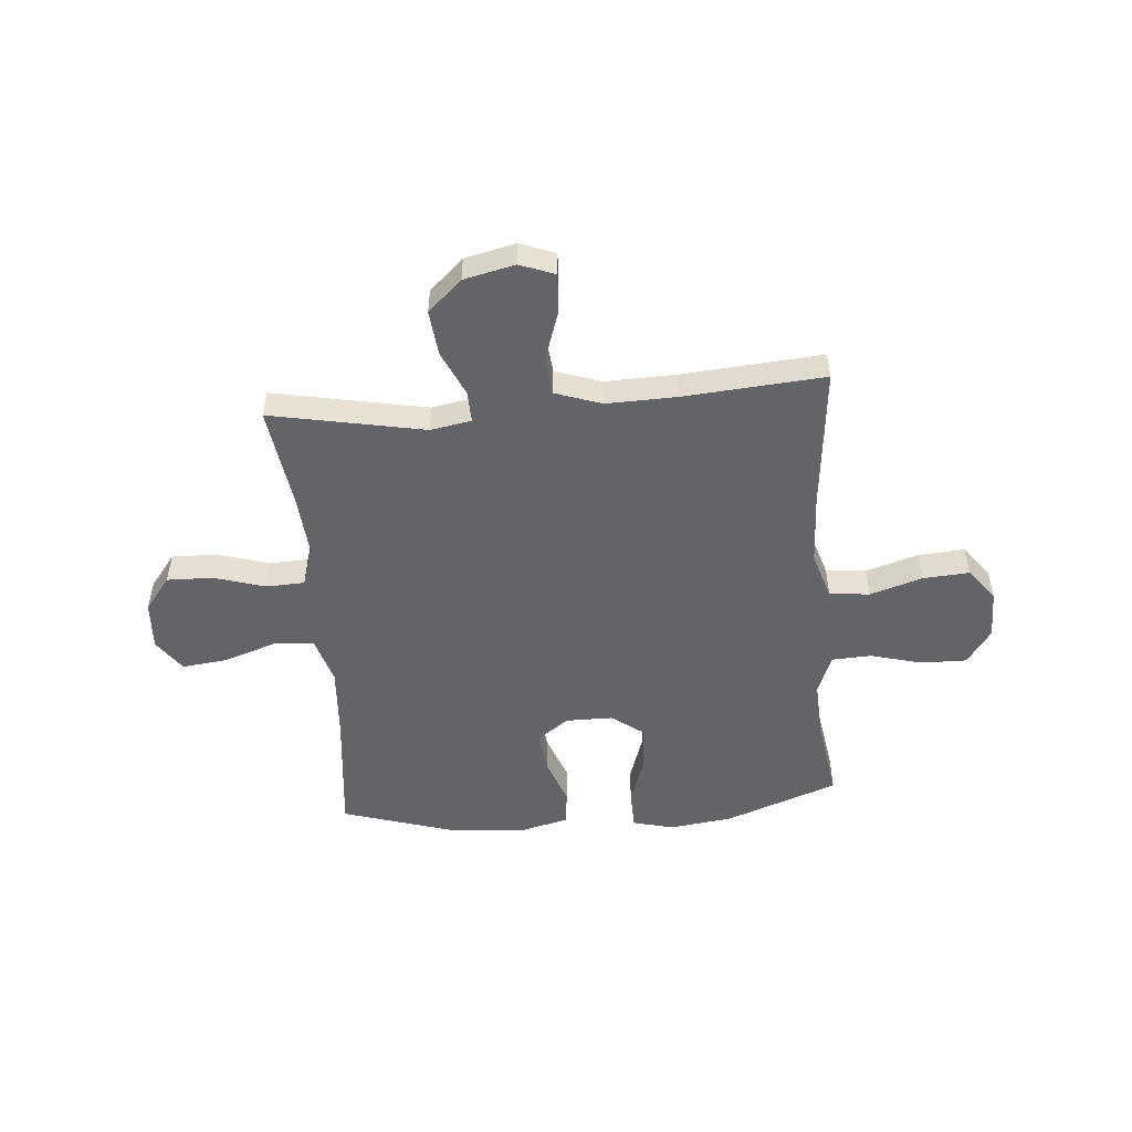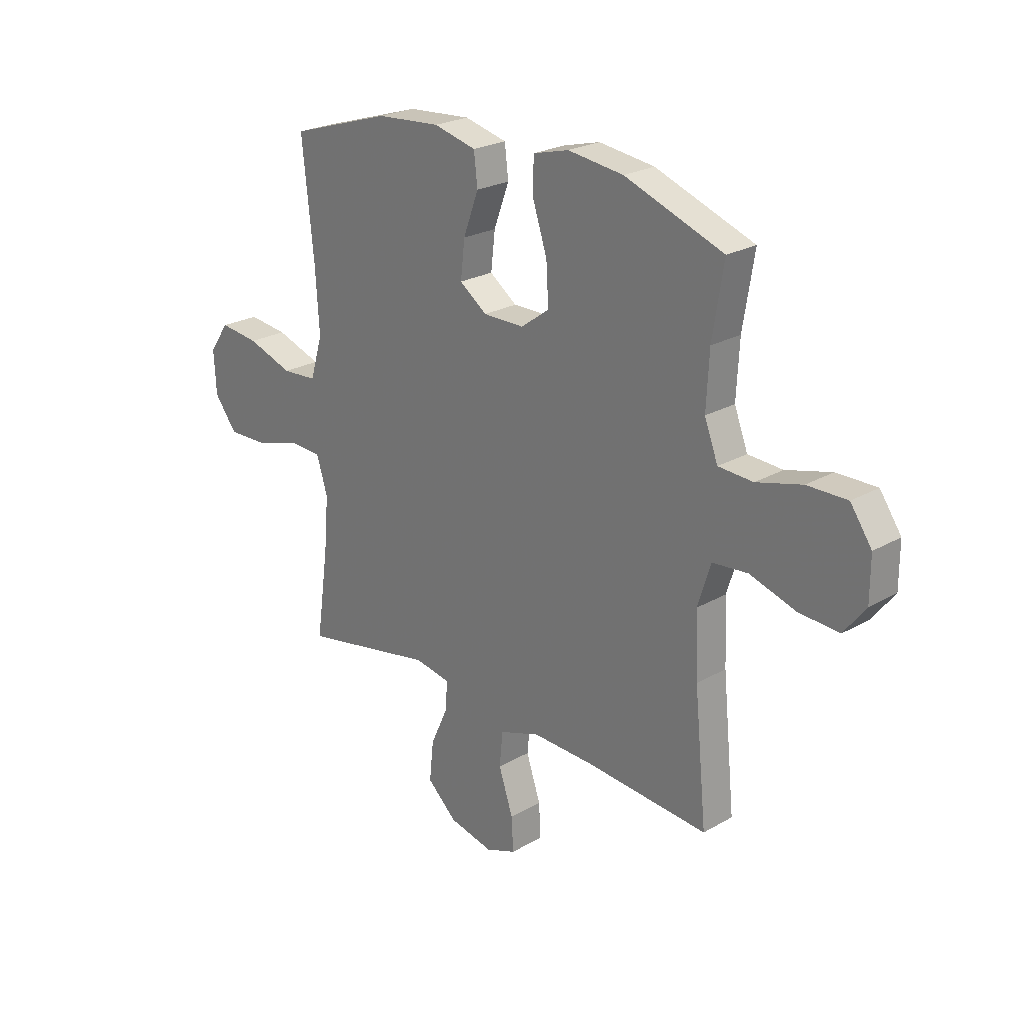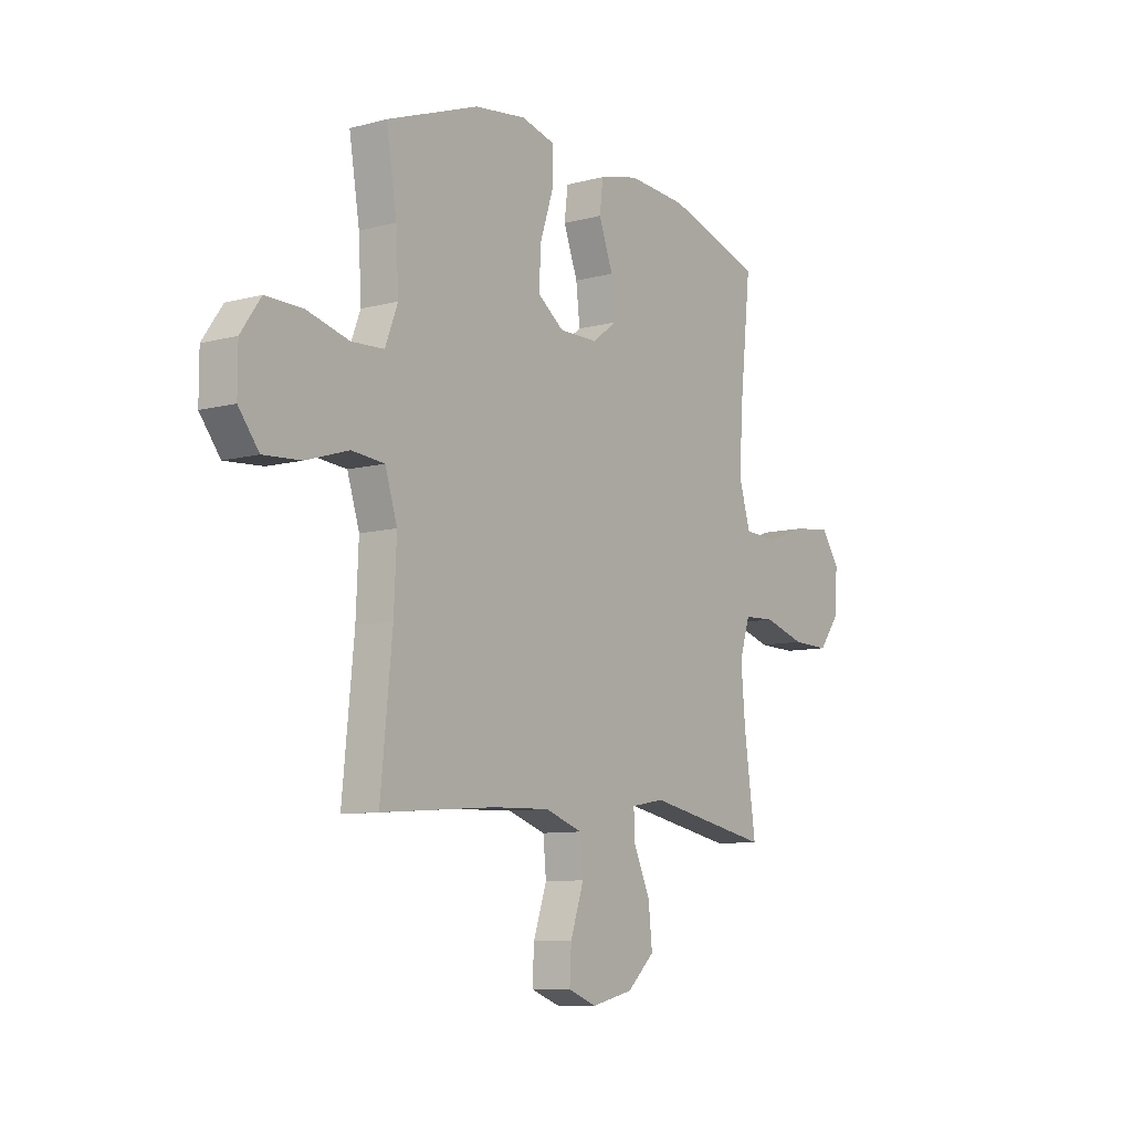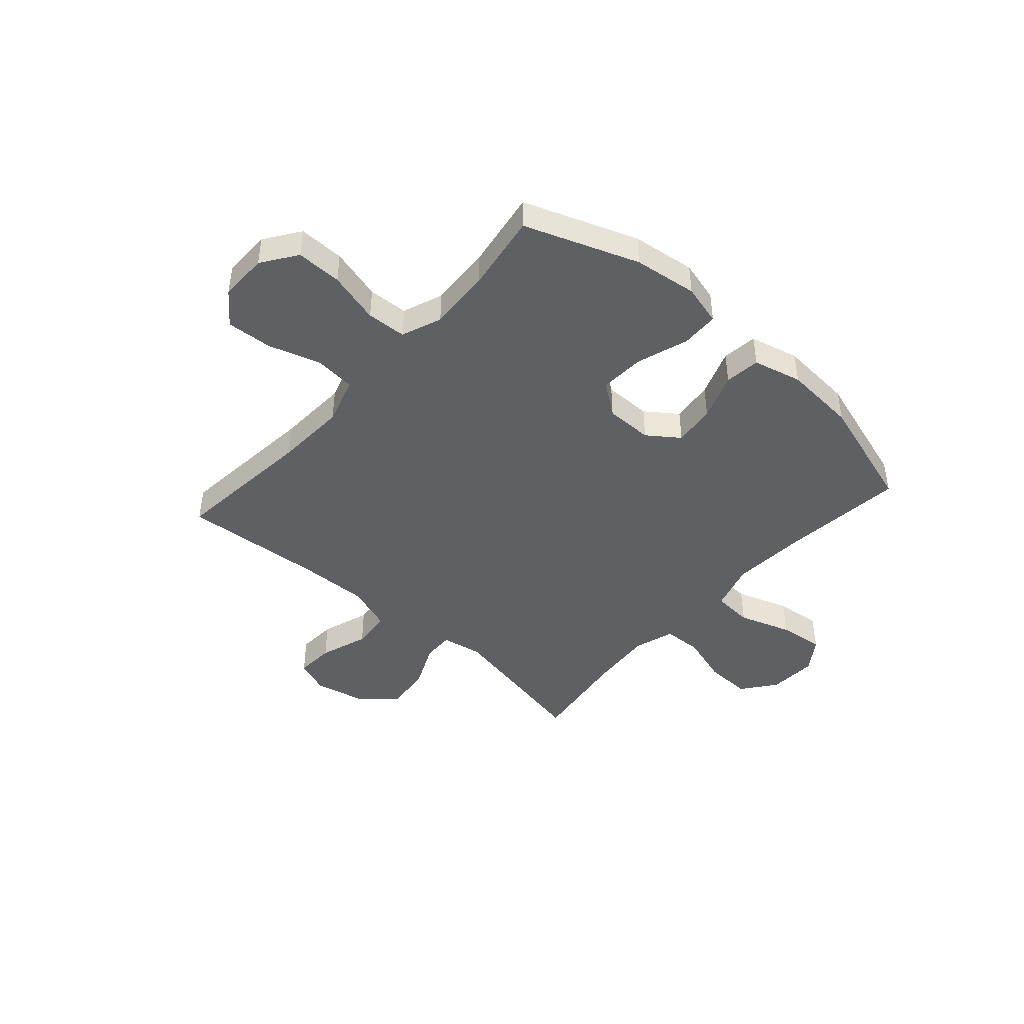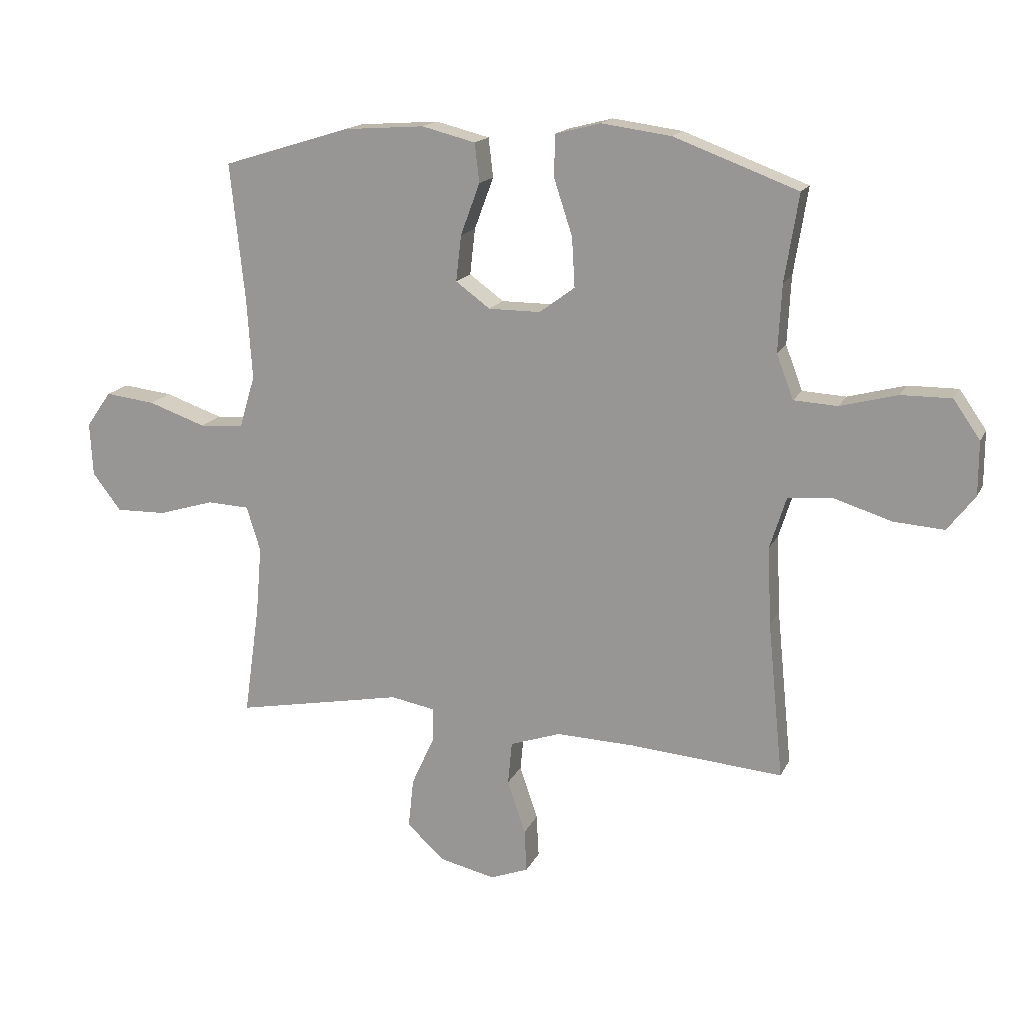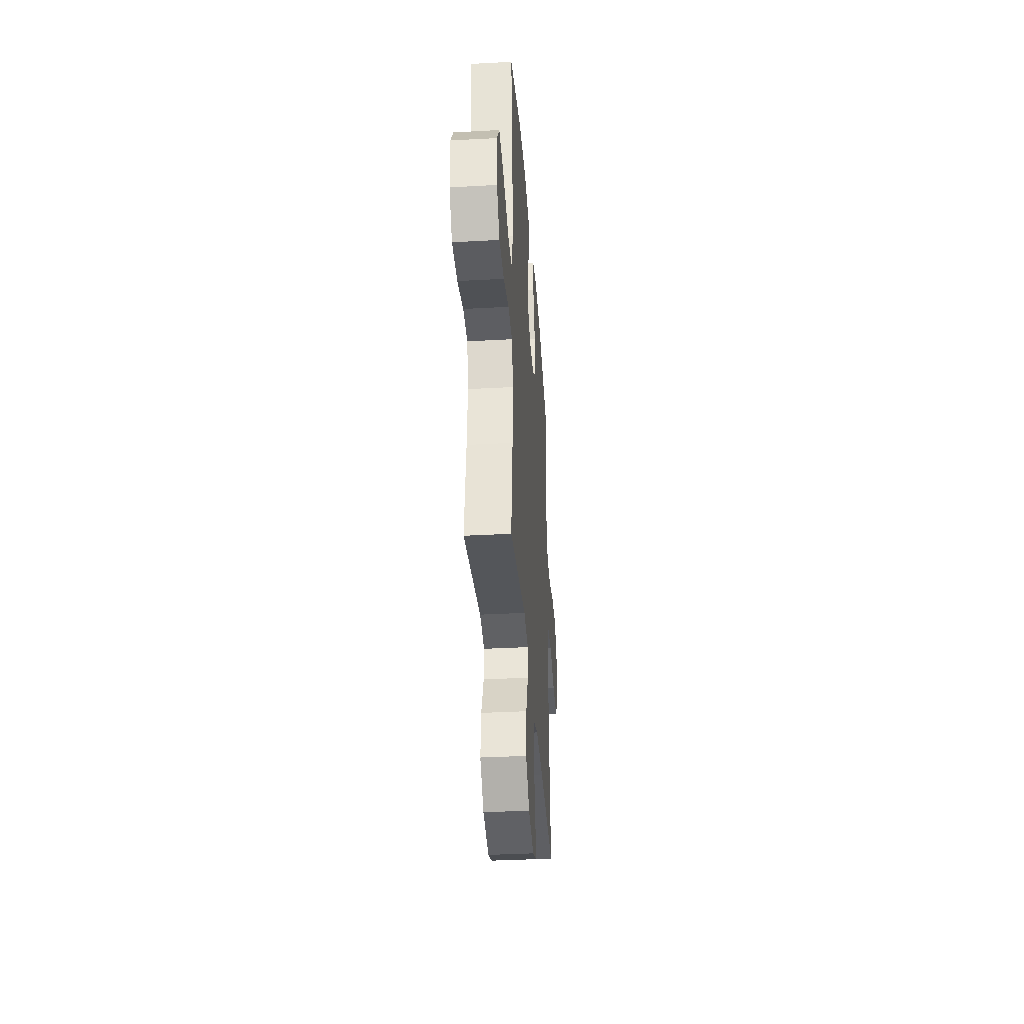
<metadata>
{"format":"obj","ext":"obj","renderer":"f3d","projection":"perspective","resolution":1024,"background":"white","views":[{"elev":-51.1,"azim":-175.3,"up":"+Y"},{"elev":23.8,"azim":-133.8,"up":"+Z"},{"elev":-9.0,"azim":-54.6,"up":"+Z"},{"elev":-44.4,"azim":-41.7,"up":"+Y"},{"elev":16.3,"azim":-161.3,"up":"+Z"},{"elev":-36.5,"azim":94.1,"up":"+Z"}]}
</metadata>
<code>
v -0.5 0.07 -0.5
v -0.473 0.07 -0.23
v -0.467 0.07 -0.096
v -0.495 0.07 -0.007
v -0.571 0.07 0
v -0.67 0.07 -0.031
v -0.757 0.07 -0.037
v -0.804 0.07 0.024
v -0.804 0.07 0.116
v -0.758 0.07 0.182
v -0.672 0.07 0.181
v -0.574 0.07 0.155
v -0.499 0.07 0.159
v -0.47 0.07 0.235
v -0.476 0.07 0.351
v -0.5 0.07 0.5
v -0.287 0.07 0.579
v -0.167 0.07 0.595
v -0.09 0.07 0.575
v -0.088 0.07 0.504
v -0.12 0.07 0.407
v -0.125 0.07 0.322
v -0.064 0.07 0.277
v 0.025 0.07 0.277
v 0.084 0.07 0.32
v 0.075 0.07 0.399
v 0.042 0.07 0.488
v 0.05 0.07 0.555
v 0.142 0.07 0.578
v 0.28 0.07 0.568
v 0.5 0.07 0.5
v 0.475 0.07 0.263
v 0.466 0.07 0.125
v 0.493 0.07 0.035
v 0.569 0.07 0.03
v 0.668 0.07 0.064
v 0.754 0.07 0.074
v 0.797 0.07 0.013
v 0.792 0.07 -0.079
v 0.743 0.07 -0.143
v 0.656 0.07 -0.141
v 0.56 0.07 -0.112
v 0.487 0.07 -0.115
v 0.463 0.07 -0.192
v 0.473 0.07 -0.31
v 0.5 0.07 -0.5
v 0.21 0.07 -0.444
v 0.133 0.07 -0.458
v 0.135 0.07 -0.517
v 0.174 0.07 -0.603
v 0.183 0.07 -0.688
v 0.119 0.07 -0.747
v 0.023 0.07 -0.769
v -0.043 0.07 -0.744
v -0.039 0.07 -0.671
v -0.008 0.07 -0.579
v -0.015 0.07 -0.505
v -0.102 0.07 -0.475
v -0.235 0.07 -0.479
v -0.5 0 -0.5
v -0.473 0 -0.23
v -0.467 0 -0.096
v -0.495 0 -0.007
v -0.571 0 0
v -0.67 0 -0.031
v -0.757 0 -0.037
v -0.804 0 0.024
v -0.804 0 0.116
v -0.758 0 0.182
v -0.672 0 0.181
v -0.574 0 0.155
v -0.499 0 0.159
v -0.47 0 0.235
v -0.476 0 0.351
v -0.5 0 0.5
v -0.287 0 0.579
v -0.167 0 0.595
v -0.09 0 0.575
v -0.088 0 0.504
v -0.12 0 0.407
v -0.125 0 0.322
v -0.064 0 0.277
v 0.025 0 0.277
v 0.084 0 0.32
v 0.075 0 0.399
v 0.042 0 0.488
v 0.05 0 0.555
v 0.142 0 0.578
v 0.28 0 0.568
v 0.5 0 0.5
v 0.475 0 0.263
v 0.466 0 0.125
v 0.493 0 0.035
v 0.569 0 0.03
v 0.668 0 0.064
v 0.754 0 0.074
v 0.797 0 0.013
v 0.792 0 -0.079
v 0.743 0 -0.143
v 0.656 0 -0.141
v 0.56 0 -0.112
v 0.487 0 -0.115
v 0.463 0 -0.192
v 0.473 0 -0.31
v 0.5 0 -0.5
v 0.21 0 -0.444
v 0.133 0 -0.458
v 0.135 0 -0.517
v 0.174 0 -0.603
v 0.183 0 -0.688
v 0.119 0 -0.747
v 0.023 0 -0.769
v -0.043 0 -0.744
v -0.039 0 -0.671
v -0.008 0 -0.579
v -0.015 0 -0.505
v -0.102 0 -0.475
v -0.235 0 -0.479
f 54 55 56
f 53 54 56
f 52 53 56
f 51 52 56
f 50 51 56
f 49 50 56
f 48 49 56 57
f 45 46 47
f 44 45 47 48
f 48 57 58
f 44 48 58
f 43 44 58
f 40 41 42
f 39 40 42
f 38 39 42
f 37 38 42
f 36 37 42
f 35 36 42
f 34 35 42 43
f 30 31 32
f 29 30 32
f 28 29 32
f 27 28 32
f 26 27 32
f 25 26 32 33
f 43 58 59
f 34 43 59
f 33 34 59
f 25 33 59
f 24 25 59
f 19 20 21
f 18 19 21
f 17 18 21
f 16 17 21
f 15 16 21
f 14 15 21 22
f 10 11 12
f 9 10 12
f 8 9 12
f 7 8 12
f 6 7 12
f 5 6 12
f 4 5 12 13
f 14 22 23
f 13 14 23
f 4 13 23
f 3 4 23
f 23 24 59
f 3 23 59
f 2 3 59
f 1 2 59
f 115 114 113
f 115 113 112
f 115 112 111
f 115 111 110
f 115 110 109
f 115 109 108
f 116 115 108 107
f 106 105 104
f 107 106 104 103
f 117 116 107
f 117 107 103
f 117 103 102
f 101 100 99
f 101 99 98
f 101 98 97
f 101 97 96
f 101 96 95
f 101 95 94
f 102 101 94 93
f 91 90 89
f 91 89 88
f 91 88 87
f 91 87 86
f 91 86 85
f 92 91 85 84
f 118 117 102
f 118 102 93
f 118 93 92
f 118 92 84
f 118 84 83
f 80 79 78
f 80 78 77
f 80 77 76
f 80 76 75
f 80 75 74
f 81 80 74 73
f 71 70 69
f 71 69 68
f 71 68 67
f 71 67 66
f 71 66 65
f 71 65 64
f 72 71 64 63
f 82 81 73
f 82 73 72
f 82 72 63
f 82 63 62
f 118 83 82
f 118 82 62
f 118 62 61
f 118 61 60
f 1 60 61 2
f 2 61 62 3
f 3 62 63 4
f 4 63 64 5
f 5 64 65 6
f 6 65 66 7
f 7 66 67 8
f 8 67 68 9
f 9 68 69 10
f 10 69 70 11
f 11 70 71 12
f 12 71 72 13
f 13 72 73 14
f 14 73 74 15
f 15 74 75 16
f 16 75 76 17
f 17 76 77 18
f 18 77 78 19
f 19 78 79 20
f 20 79 80 21
f 21 80 81 22
f 22 81 82 23
f 23 82 83 24
f 24 83 84 25
f 25 84 85 26
f 26 85 86 27
f 27 86 87 28
f 28 87 88 29
f 29 88 89 30
f 30 89 90 31
f 31 90 91 32
f 32 91 92 33
f 33 92 93 34
f 34 93 94 35
f 35 94 95 36
f 36 95 96 37
f 37 96 97 38
f 38 97 98 39
f 39 98 99 40
f 40 99 100 41
f 41 100 101 42
f 42 101 102 43
f 43 102 103 44
f 44 103 104 45
f 45 104 105 46
f 46 105 106 47
f 47 106 107 48
f 48 107 108 49
f 49 108 109 50
f 50 109 110 51
f 51 110 111 52
f 52 111 112 53
f 53 112 113 54
f 54 113 114 55
f 55 114 115 56
f 56 115 116 57
f 57 116 117 58
f 58 117 118 59
f 59 118 60 1

</code>
